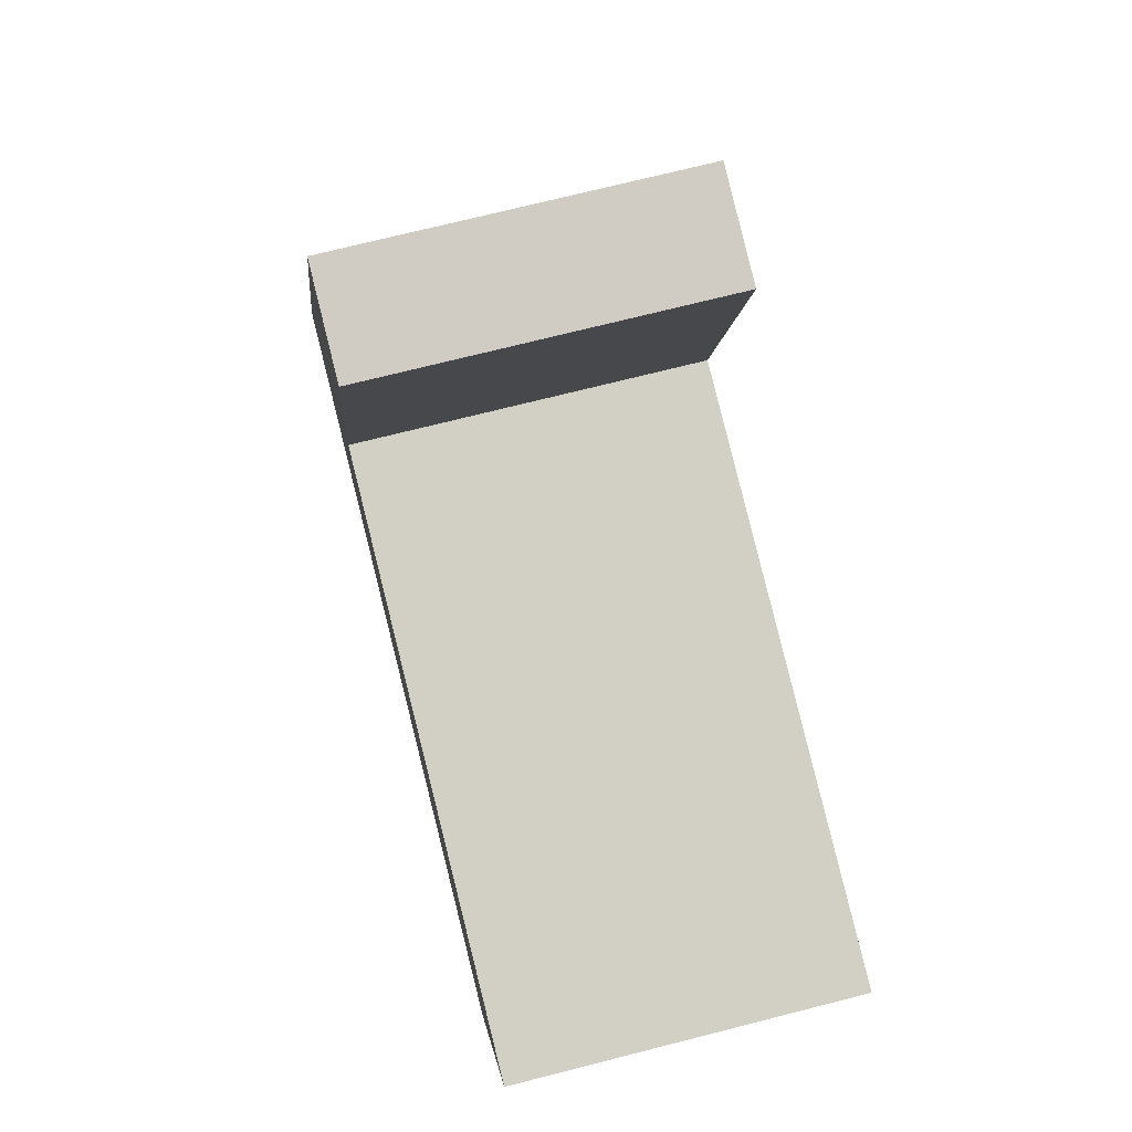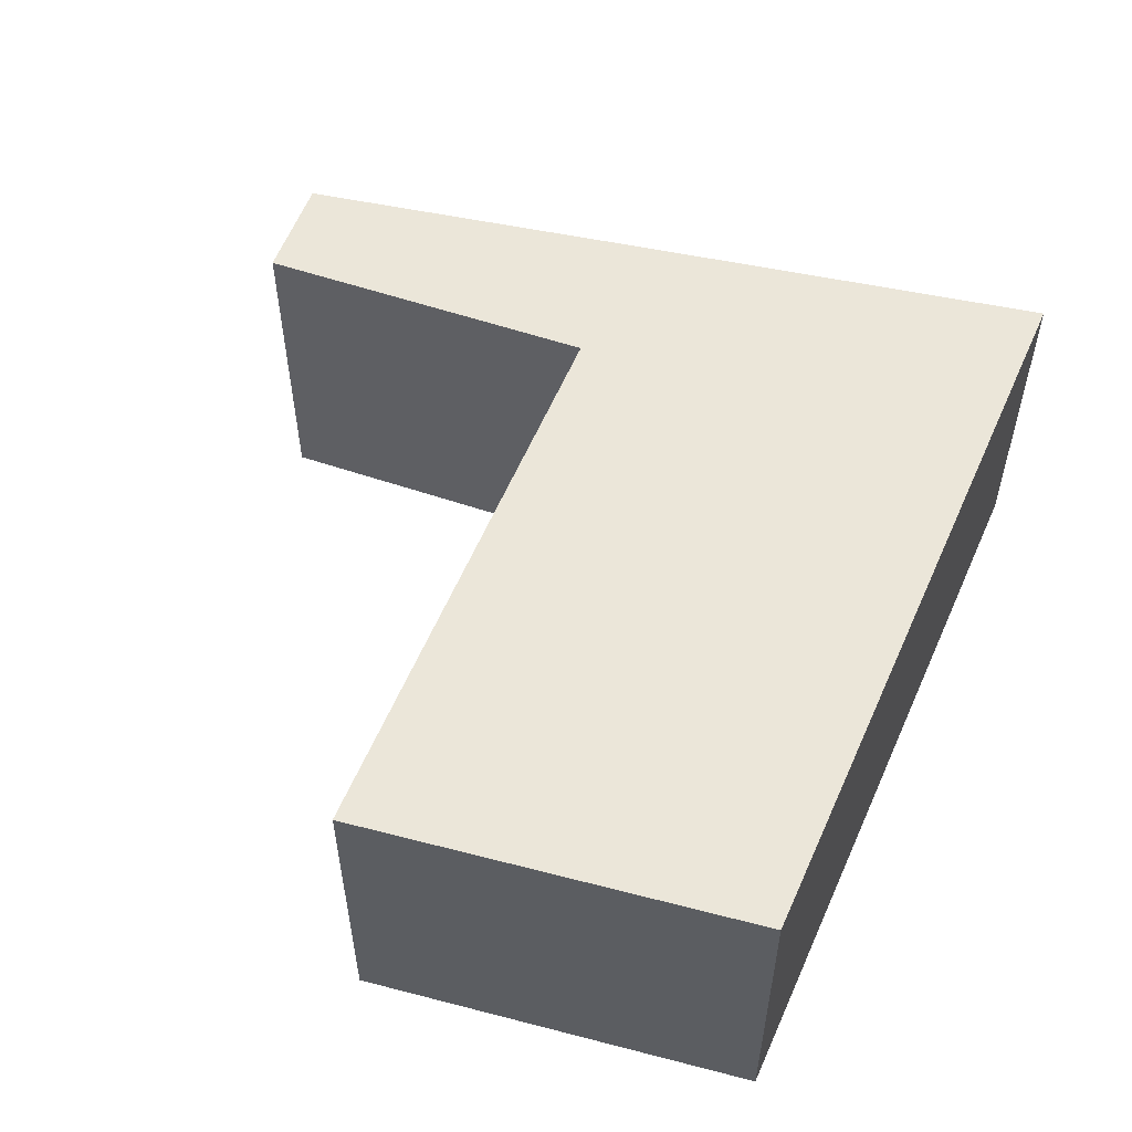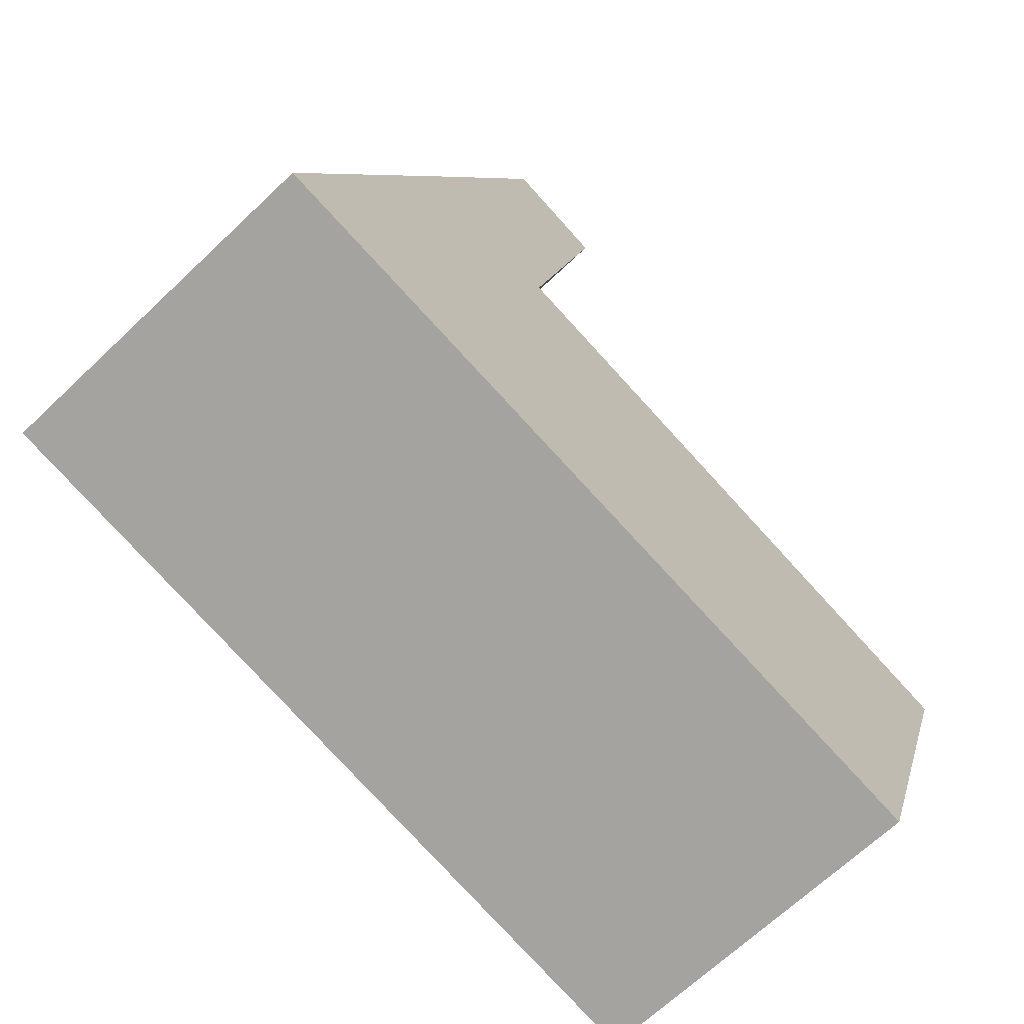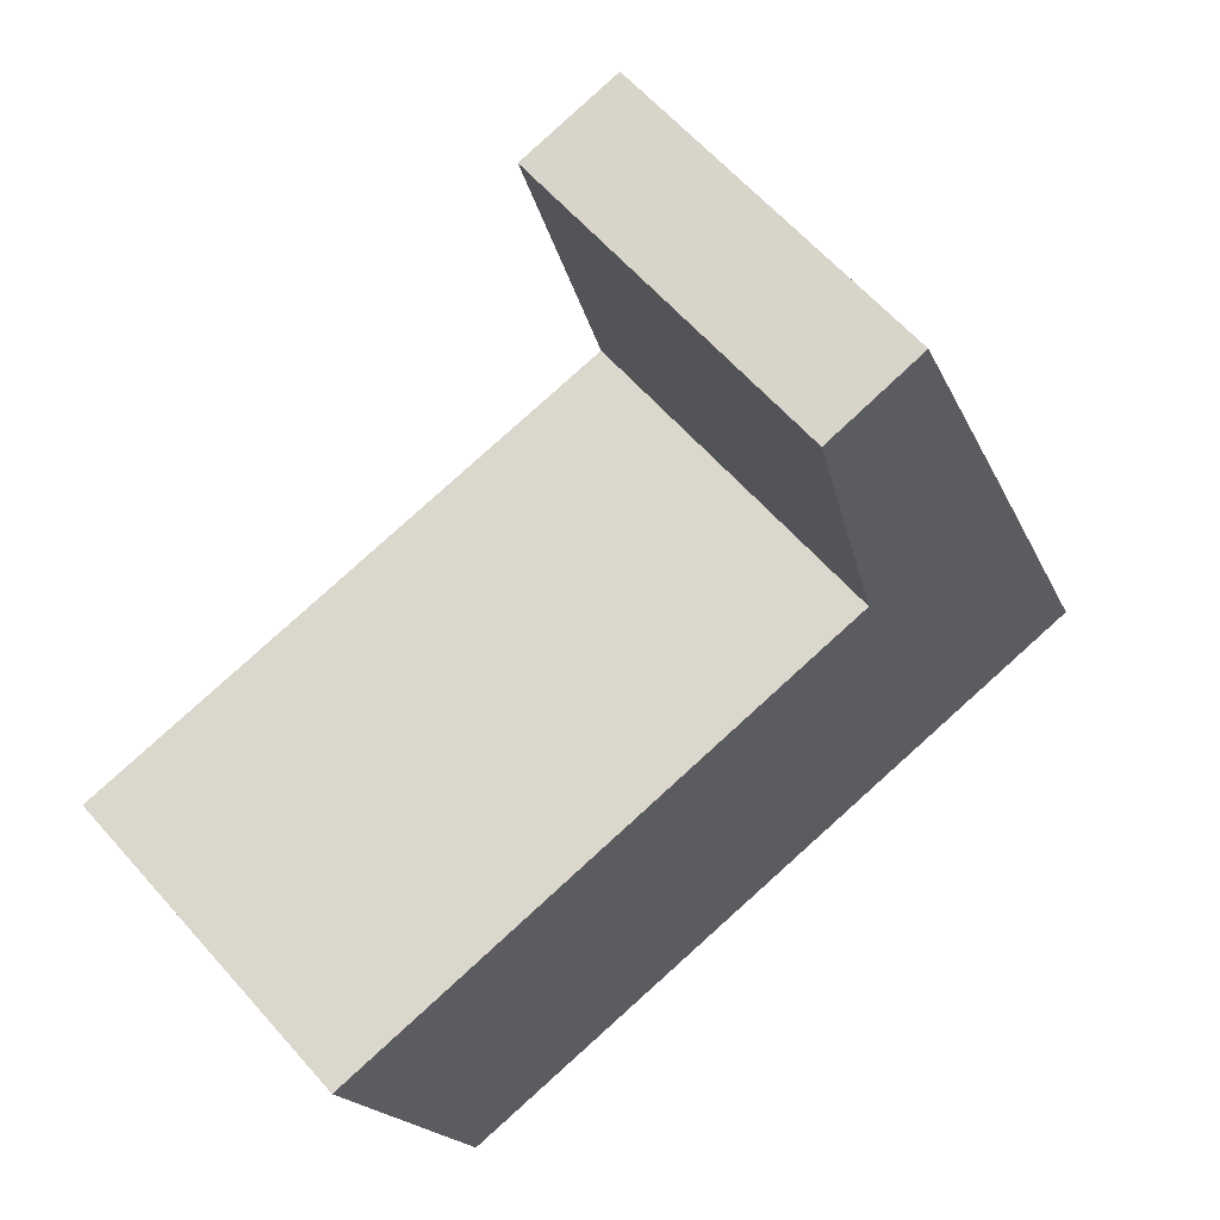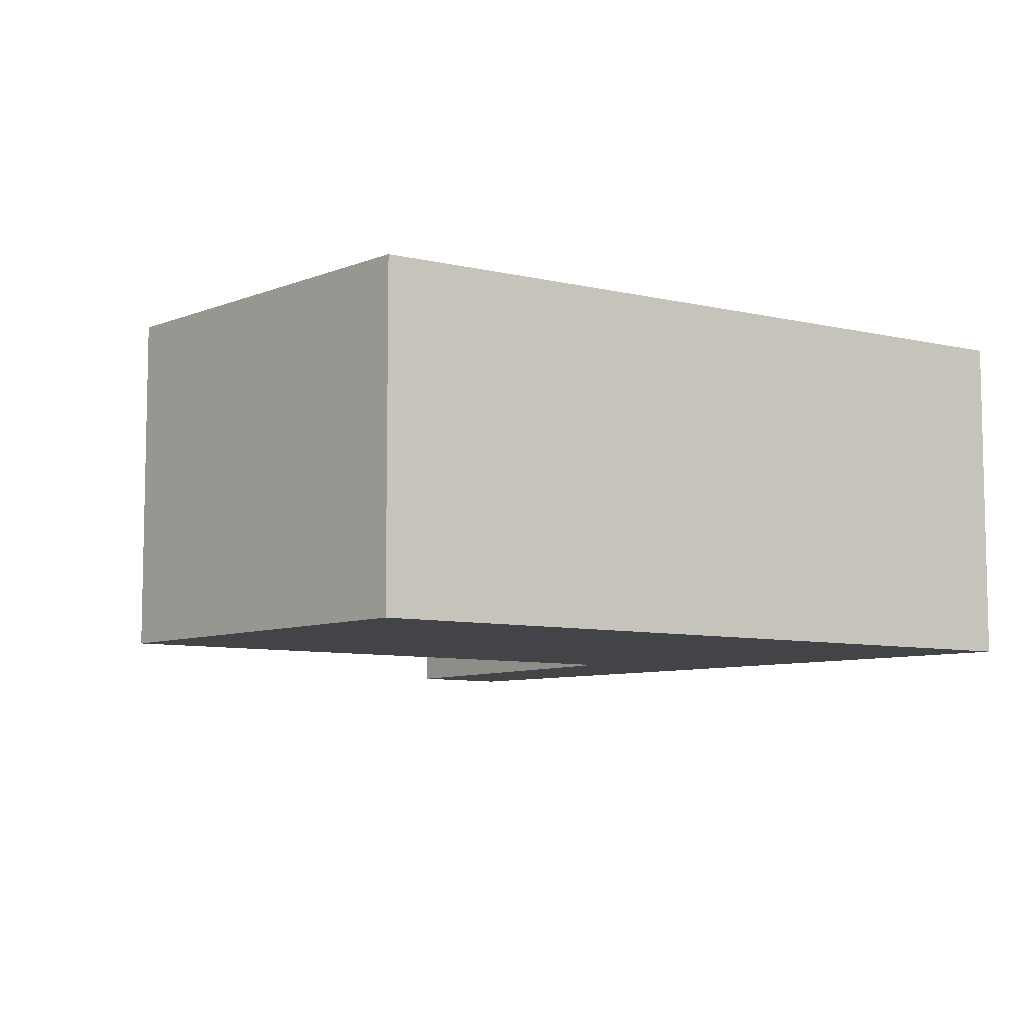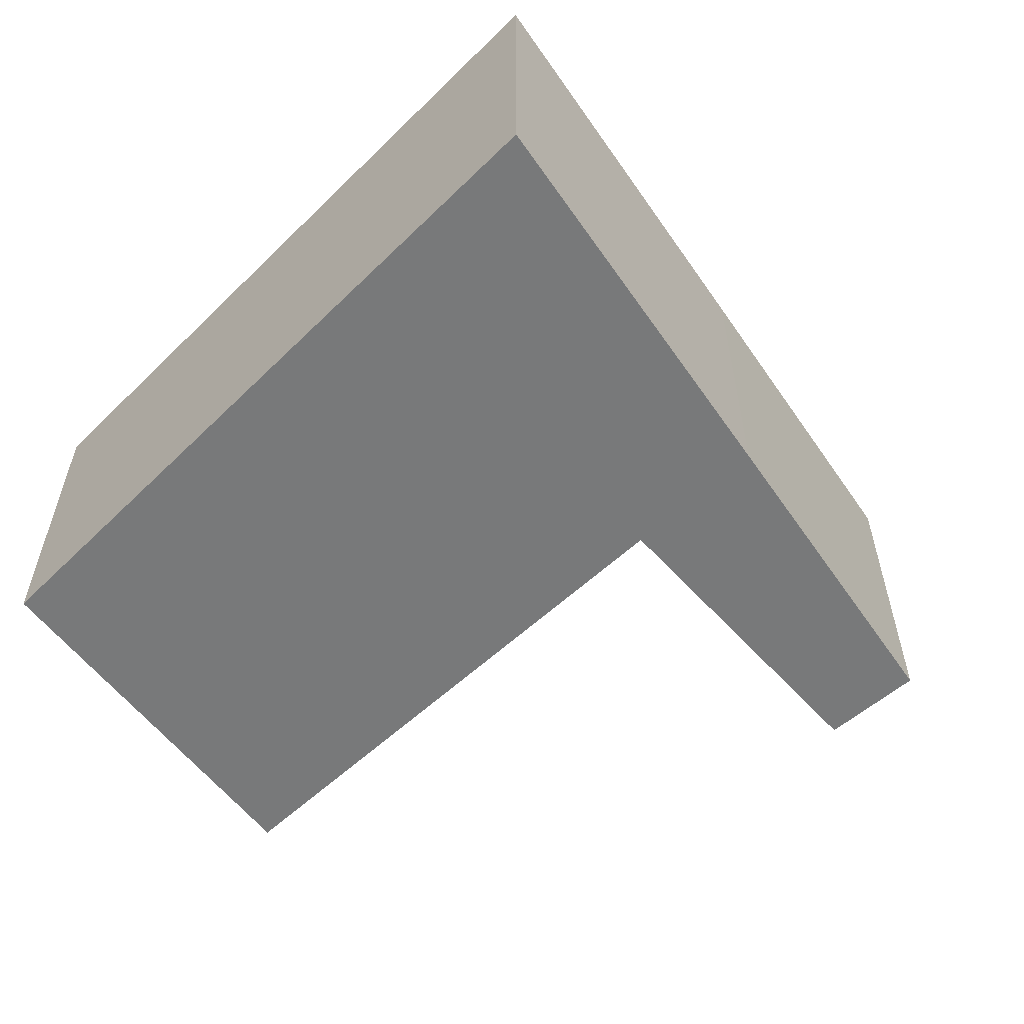
<metadata>
{"format":"obj","ext":"obj","renderer":"f3d","projection":"perspective","resolution":1024,"background":"white","views":[{"elev":71.5,"azim":75.7,"up":"+Z"},{"elev":55.4,"azim":123.7,"up":"+Y"},{"elev":-66.9,"azim":-46.3,"up":"+Z"},{"elev":61.1,"azim":138.9,"up":"+Z"},{"elev":-7.9,"azim":156.5,"up":"+Y"},{"elev":-57.7,"azim":-124.6,"up":"+Y"}]}
</metadata>
<code>
v 0.4861 -0.07946 1.115
v 0.5035 -0.07946 1.16
v 0.5177 -0.07946 1.196
v 0.52 -0.07946 1.156
v 0.5292 -0.07946 1.193
v 0.57 -0.07946 1.1
v 0.5843 -0.07946 1.143
v 0.5177 -0.117 1.196
v 0.5035 -0.117 1.16
v 0.4861 -0.117 1.115
v 0.52 -0.117 1.156
v 0.5292 -0.117 1.193
v 0.57 -0.117 1.1
v 0.5843 -0.117 1.143
v 0.57 -0.117 1.1
v 0.4861 -0.117 1.115
v 0.4861 -0.07946 1.115
v 0.57 -0.07946 1.1
v 0.5843 -0.117 1.143
v 0.57 -0.117 1.1
v 0.57 -0.07946 1.1
v 0.5843 -0.07946 1.143
v 0.52 -0.117 1.156
v 0.5843 -0.117 1.143
v 0.5843 -0.07946 1.143
v 0.52 -0.07946 1.156
v 0.5292 -0.117 1.193
v 0.52 -0.117 1.156
v 0.52 -0.07946 1.156
v 0.5292 -0.07946 1.193
v 0.5177 -0.117 1.196
v 0.5292 -0.117 1.193
v 0.5292 -0.07946 1.193
v 0.5177 -0.07946 1.196
v 0.5035 -0.117 1.16
v 0.5177 -0.117 1.196
v 0.5177 -0.07946 1.196
v 0.5035 -0.07946 1.16
v 0.4861 -0.117 1.115
v 0.5035 -0.117 1.16
v 0.5035 -0.07946 1.16
v 0.4861 -0.07946 1.115
f 1 2 3
f 1 3 4
f 5 4 3
f 6 1 4
f 7 6 4
f 8 9 10
f 11 8 10
f 12 8 11
f 11 10 13
f 14 11 13
f 15 16 17
f 15 17 18
f 19 20 21
f 19 21 22
f 23 24 25
f 23 25 26
f 27 28 29
f 27 29 30
f 31 32 33
f 31 33 34
f 35 36 37
f 35 37 38
f 39 40 41
f 39 41 42

</code>
